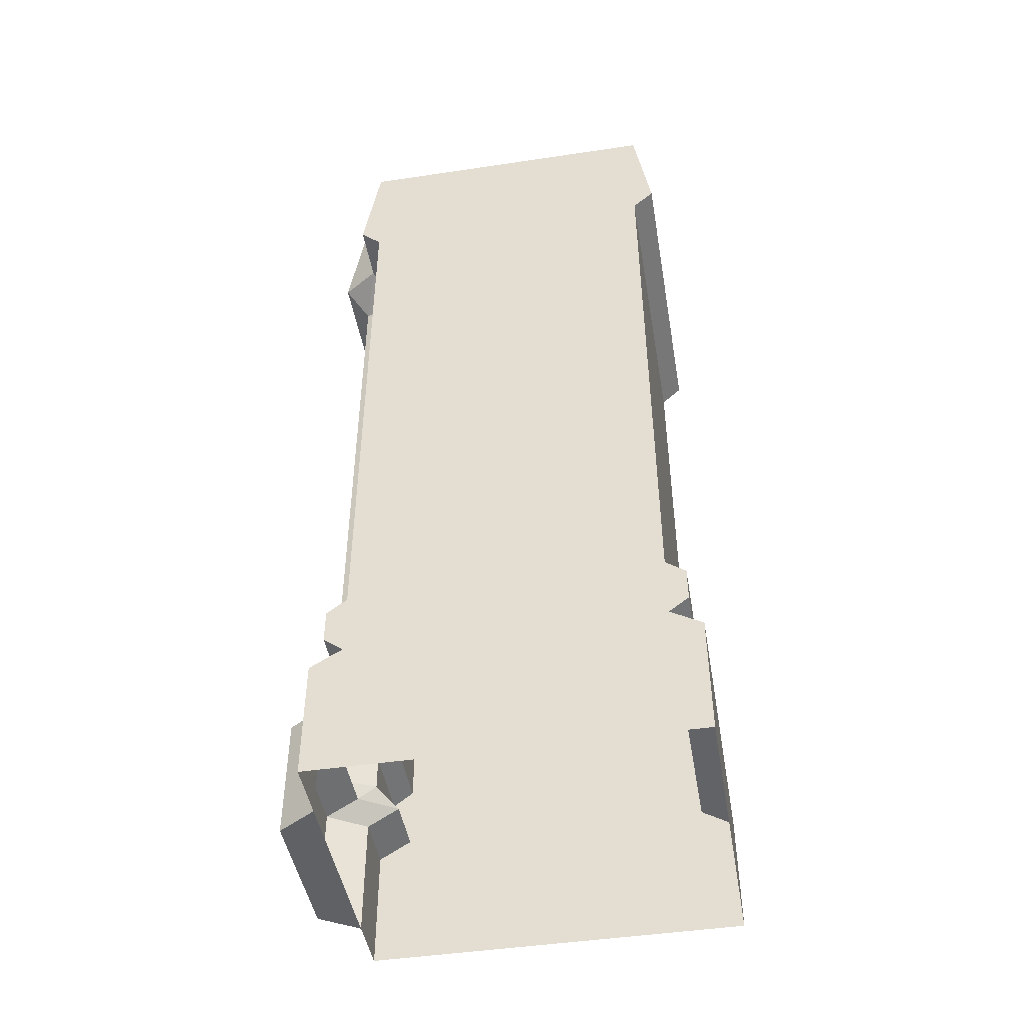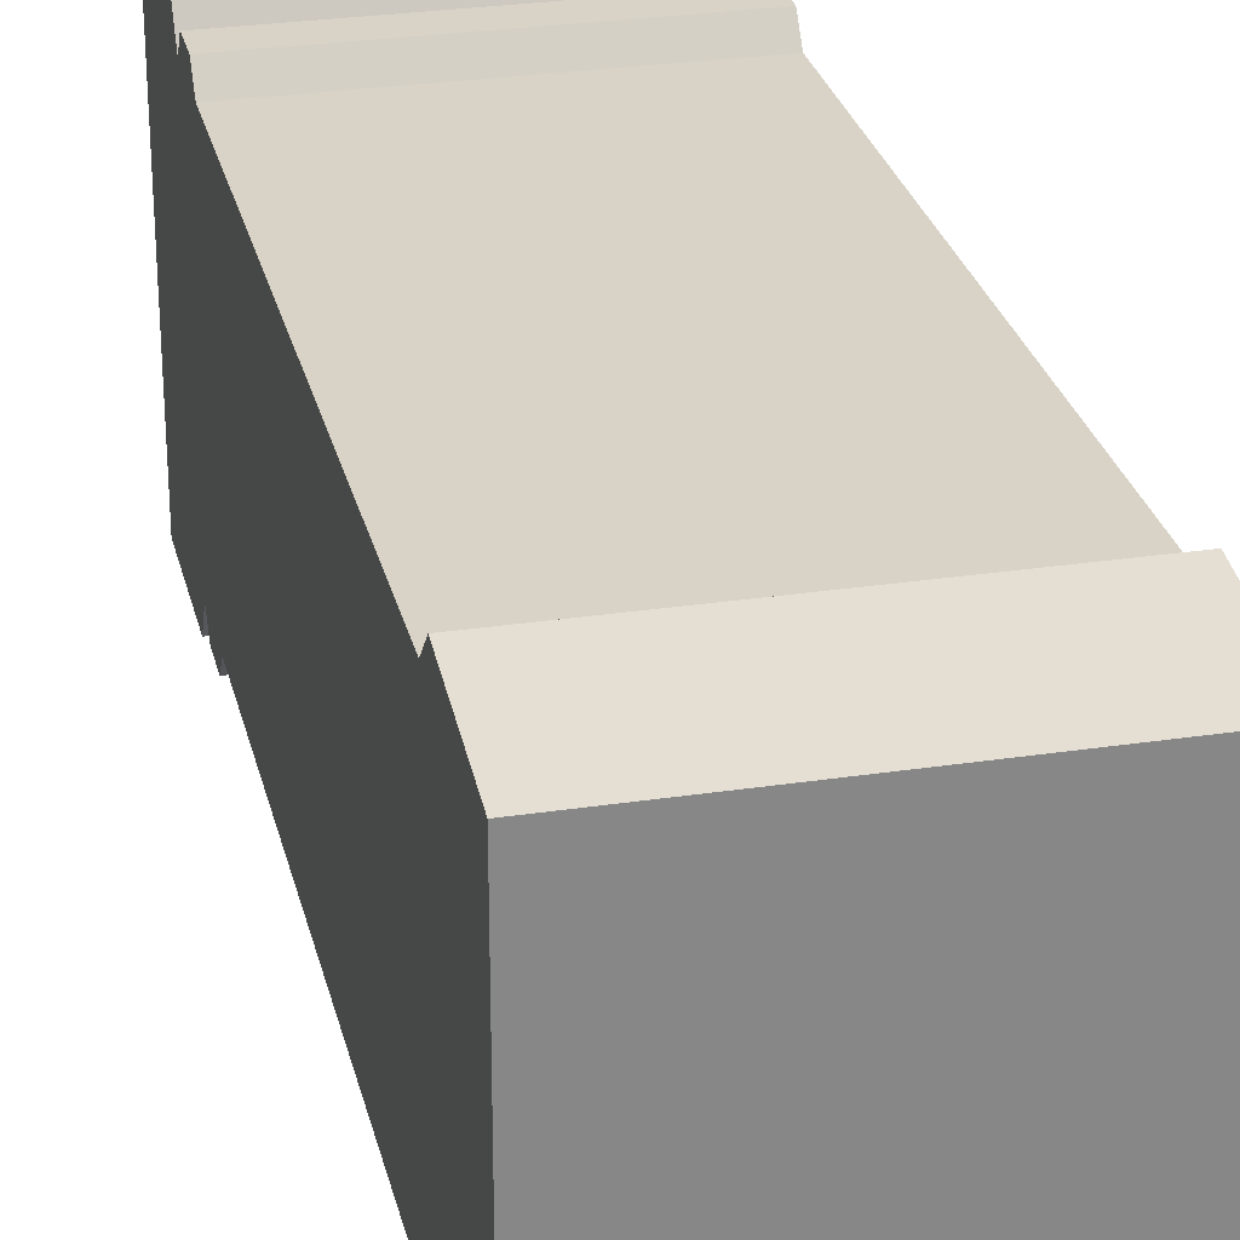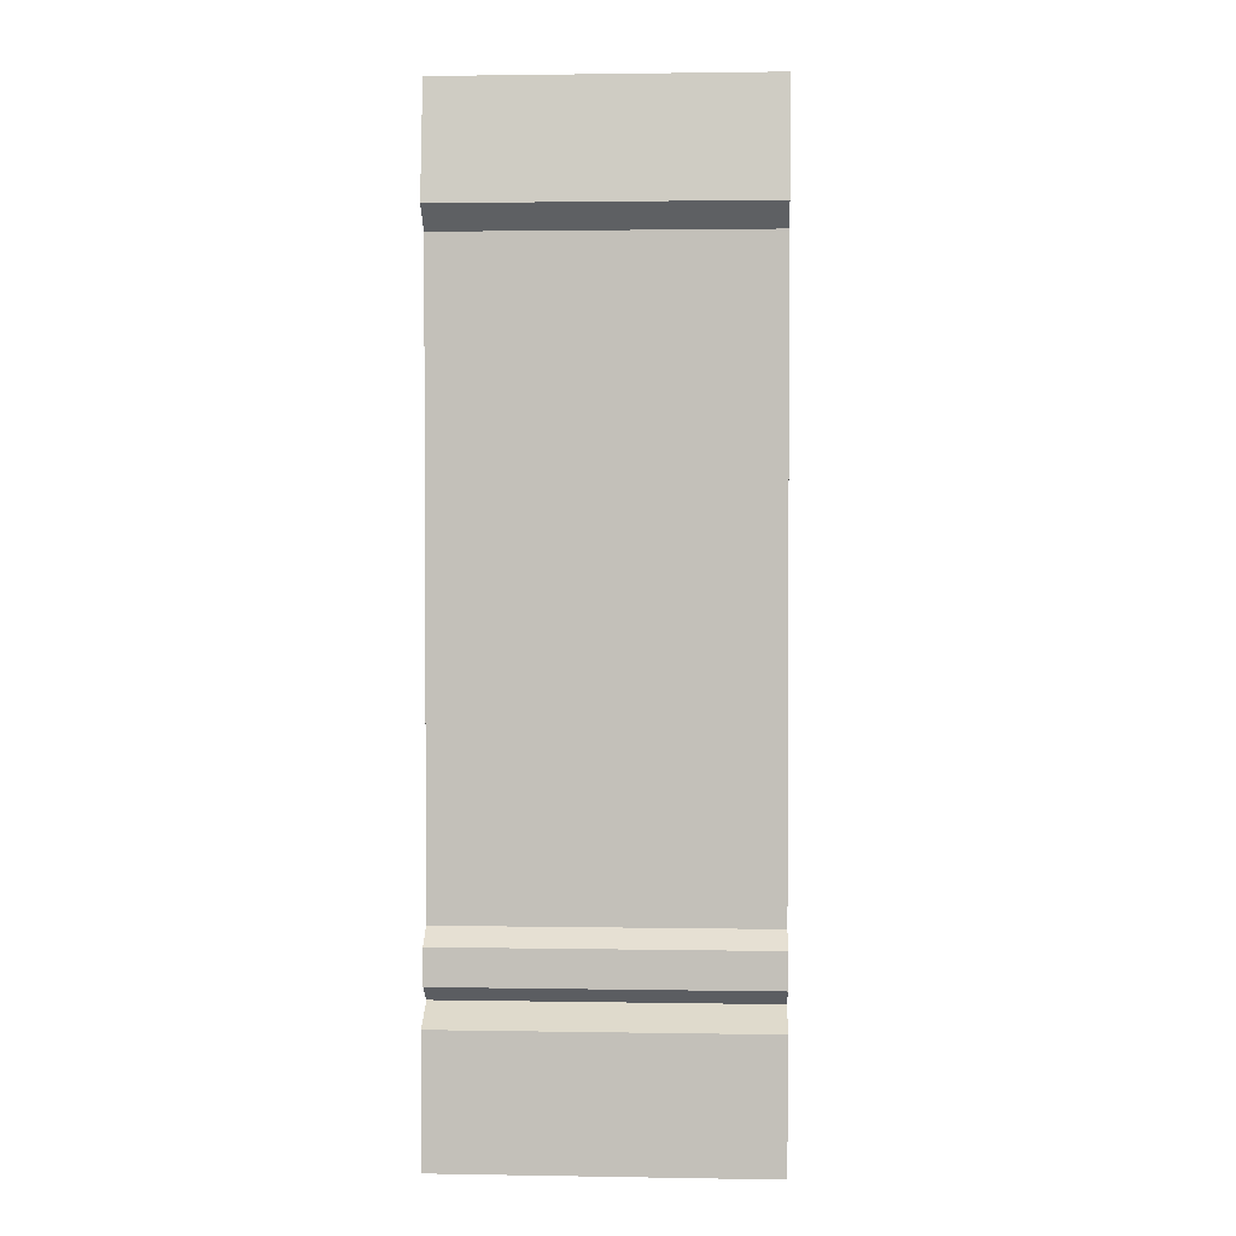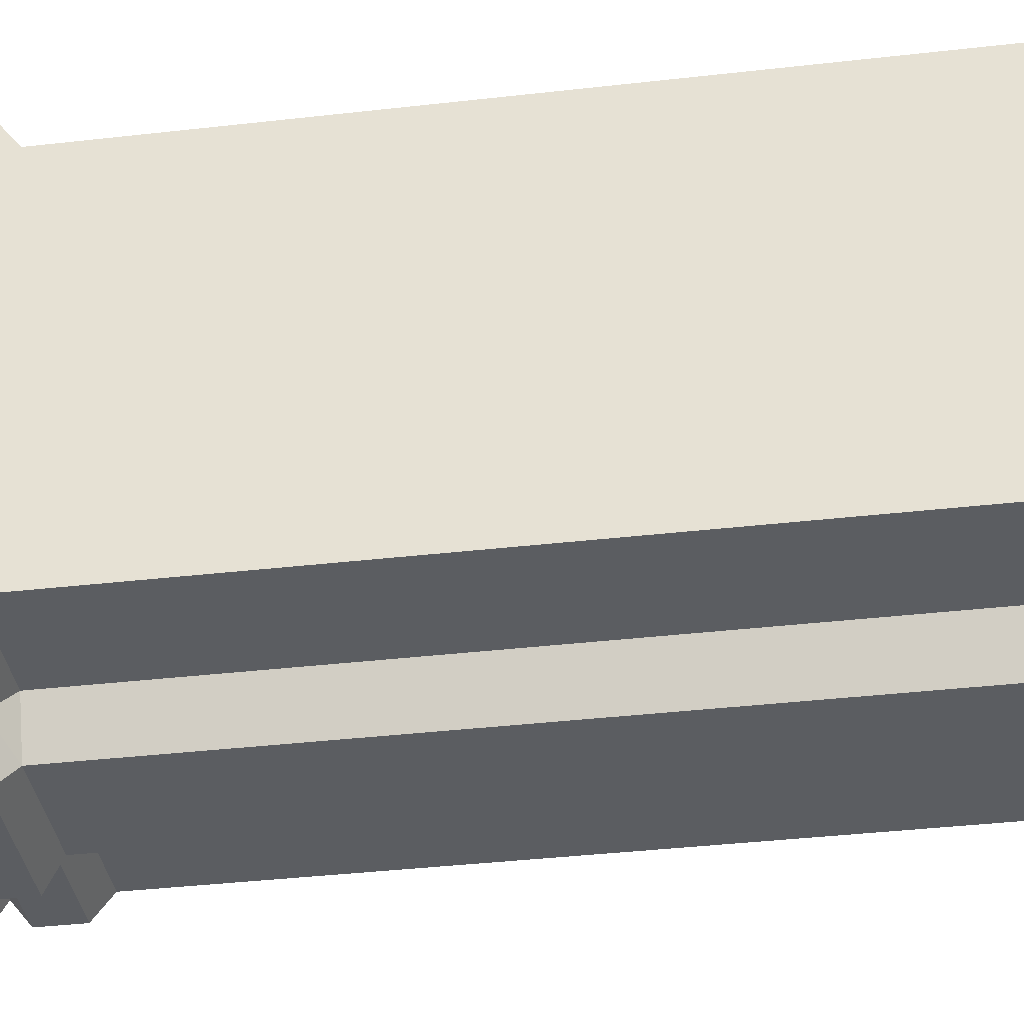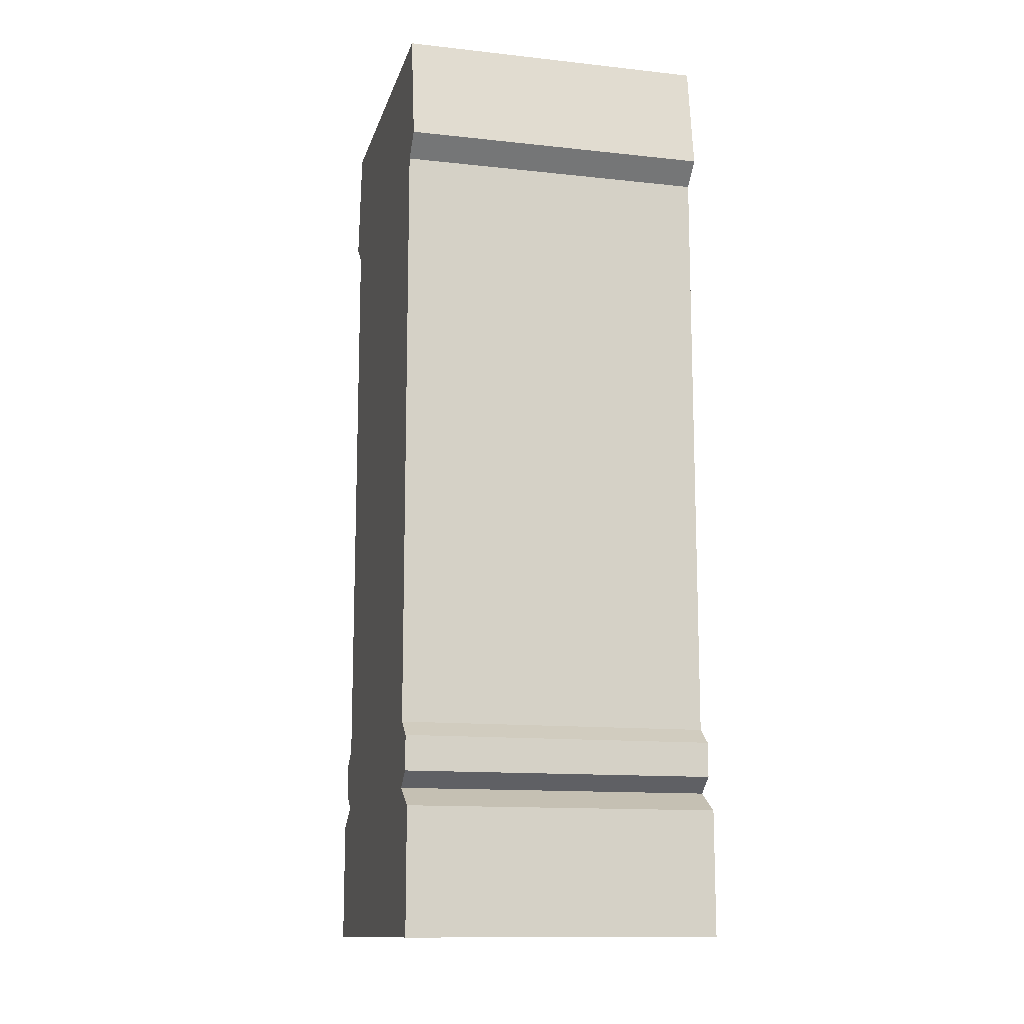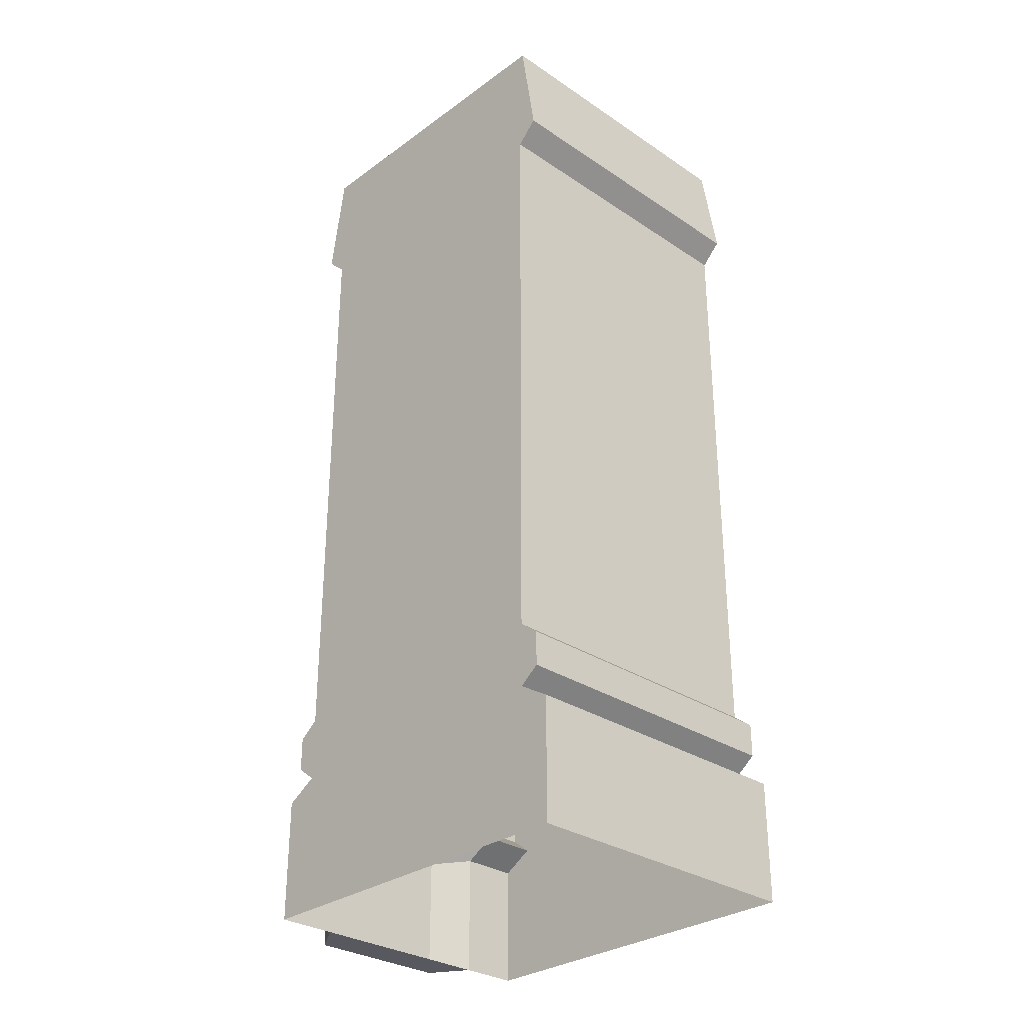
<metadata>
{"format":"obj","ext":"obj","renderer":"f3d","projection":"perspective","resolution":1024,"background":"white","views":[{"elev":-46.2,"azim":-80.3,"up":"+Y"},{"elev":27.8,"azim":167.0,"up":"+Z"},{"elev":2.1,"azim":3.4,"up":"+Y"},{"elev":-36.0,"azim":98.7,"up":"+Z"},{"elev":-13.0,"azim":-14.1,"up":"+Y"},{"elev":-30.4,"azim":-43.9,"up":"+Y"}]}
</metadata>
<code>
v 1 2.58 0.1225
v 0 2.58 0.1225
v 0 2.58 1.123
v 1 2.58 1.123
v 0 3 0.1079
v 0 3 1.137
v 1 3 1.137
v 1 3 0.1079
v 0 2.647 0.05331
v 0 2.647 1.192
v 1 2.647 1.192
v 1 2.647 0.05331
v 1 0 0.02075
v 0 0 0.02075
v 0 -0 1.224
v 1 0 1.224
v 1 0.3967 0.02075
v 1 0.3967 1.224
v 0 0.3967 1.224
v 0 0.3967 0.02075
v 1 0.4576 0.1225
v 1 0.4576 1.123
v 0 0.4576 1.123
v 0 0.4576 0.1225
v 1 0.5064 0.05888
v 1 0.5064 1.186
v 0 0.5064 1.186
v 0 0.5064 0.05888
v 1 0.617 0.05888
v 1 0.617 1.186
v 0 0.617 1.186
v 0 0.617 0.05888
v 1 0.6655 0.1225
v 1 0.6655 1.123
v 0 0.6655 1.123
v 0 0.6655 0.1225
v 0.8113 3 0.1079
v 0.8113 2.647 0.05331
v 0.7035 2.58 0.1225
v 0.7035 0.6655 0.1225
v 0.7422 0.617 0.05888
v 0.7422 0.5064 0.05888
v 0.8113 0.4576 0.1225
v 0.8113 0.3967 0.02075
v 0.8113 0 0.02075
v 0.1887 3 0.1079
v 0.1887 2.647 0.05331
v 0.2965 2.58 0.1225
v 0.2965 0.6655 0.1225
v 0.2578 0.617 0.05888
v 0.2578 0.5064 0.05888
v 0.1887 0.4576 0.1225
v 0.1887 0.3967 0.02075
v 0.1887 0 0.02075
v 0.7341 2.647 -0.0692
v 0.2659 2.647 -0.0692
v 0.7341 3 -0.0146
v 0.2659 3 -0.0146
v 0.653 2.58 0
v 0.347 2.58 0
v 0.347 0.6655 0
v 0.653 0.6655 0
v 0.3179 0.617 -0.06362
v 0.6821 0.617 -0.06362
v 0.3179 0.5064 -0.06362
v 0.6821 0.5064 -0.06362
v 0.2659 0.4576 0
v 0.7341 0.4576 0
v 0.2659 0.3967 -0.1018
v 0.7341 0.3967 -0.1018
v 0.7341 0 -0.1018
v 0.2659 0 -0.1018
f 6 5 10
f 5 9 10
f 12 8 11
f 8 7 11
f 38 37 12
f 37 8 12
f 12 1 38
f 1 39 38
f 3 10 2
f 10 9 2
f 1 12 4
f 12 11 4
f 3 2 35
f 2 36 35
f 1 4 33
f 4 34 33
f 40 39 33
f 39 1 33
f 17 18 13
f 18 16 13
f 15 16 19
f 16 18 19
f 20 14 19
f 14 15 19
f 13 45 17
f 45 44 17
f 21 22 17
f 22 18 17
f 19 18 23
f 18 22 23
f 24 20 23
f 20 19 23
f 44 43 17
f 43 21 17
f 25 26 21
f 26 22 21
f 23 22 27
f 22 26 27
f 28 24 27
f 24 23 27
f 21 43 25
f 43 42 25
f 29 30 25
f 30 26 25
f 27 26 31
f 26 30 31
f 32 28 31
f 28 27 31
f 42 41 25
f 41 29 25
f 33 34 29
f 34 30 29
f 31 30 35
f 30 34 35
f 36 32 35
f 32 31 35
f 29 41 33
f 41 40 33
f 56 58 55
f 58 57 55
f 59 60 55
f 60 56 55
f 61 60 62
f 60 59 62
f 63 61 64
f 61 62 64
f 65 63 66
f 63 64 66
f 67 65 68
f 65 66 68
f 69 67 70
f 67 68 70
f 71 72 70
f 72 69 70
f 9 5 47
f 5 46 47
f 48 2 47
f 2 9 47
f 36 2 49
f 2 48 49
f 32 36 50
f 36 49 50
f 28 32 51
f 32 50 51
f 24 28 52
f 28 51 52
f 20 24 53
f 24 52 53
f 54 14 53
f 14 20 53
f 37 38 57
f 38 55 57
f 37 57 46
f 57 58 46
f 46 58 47
f 58 56 47
f 39 59 38
f 59 55 38
f 48 47 60
f 47 56 60
f 40 62 39
f 62 59 39
f 48 60 49
f 60 61 49
f 40 41 62
f 41 64 62
f 49 61 50
f 61 63 50
f 42 66 41
f 66 64 41
f 50 63 51
f 63 65 51
f 43 68 42
f 68 66 42
f 52 51 67
f 51 65 67
f 43 44 68
f 44 70 68
f 52 67 53
f 67 69 53
f 45 71 44
f 71 70 44
f 53 69 54
f 69 72 54
f 54 72 45
f 72 71 45
f 35 34 3
f 34 4 3
f 3 4 10
f 4 11 10
f 10 11 6
f 11 7 6
f 6 7 5
f 7 8 5

</code>
